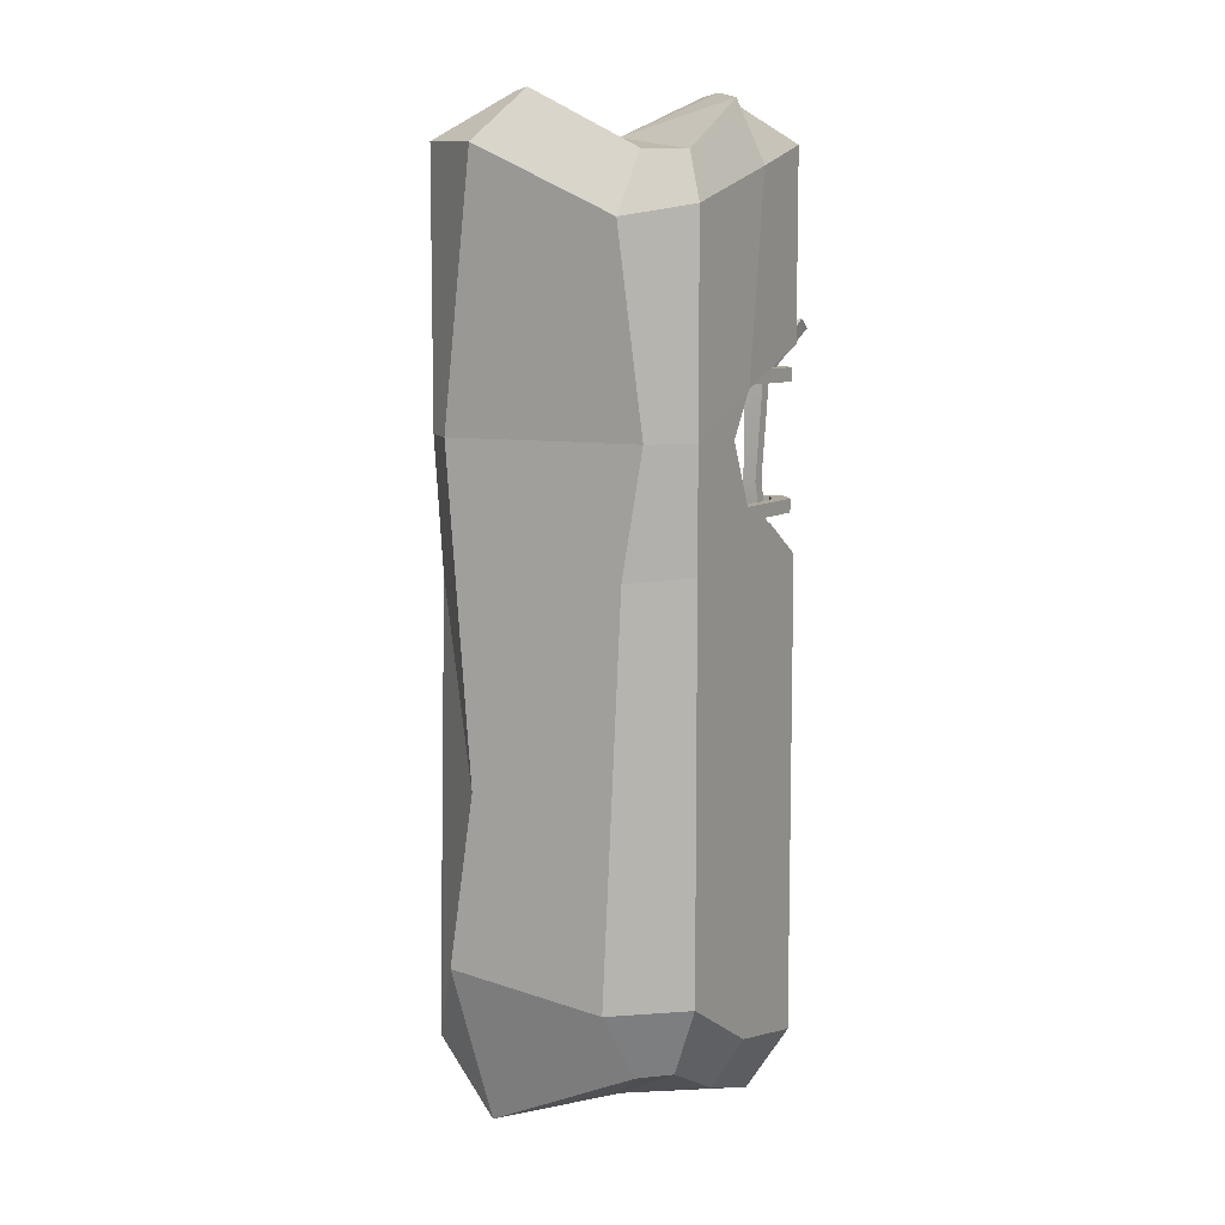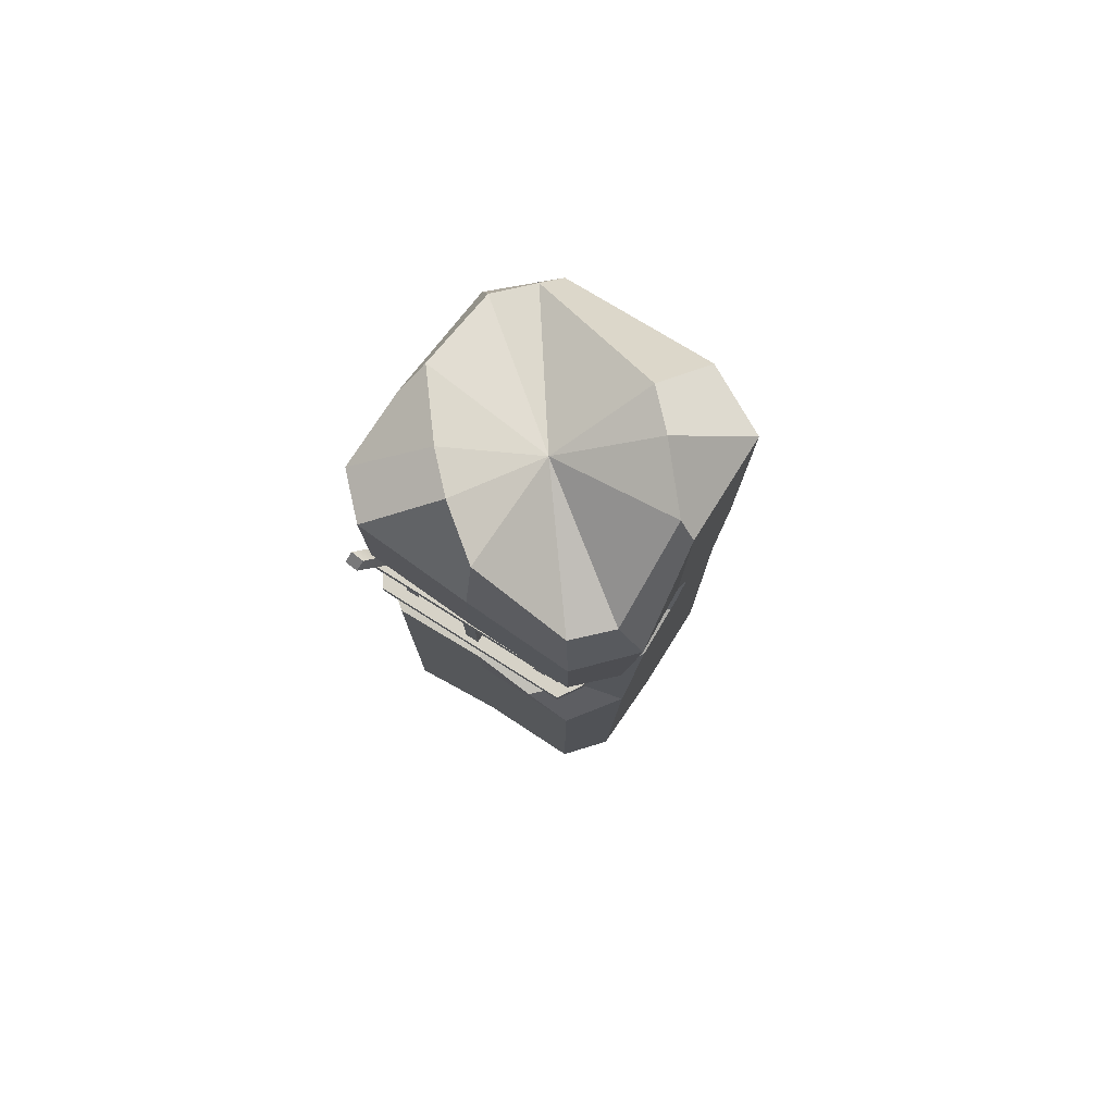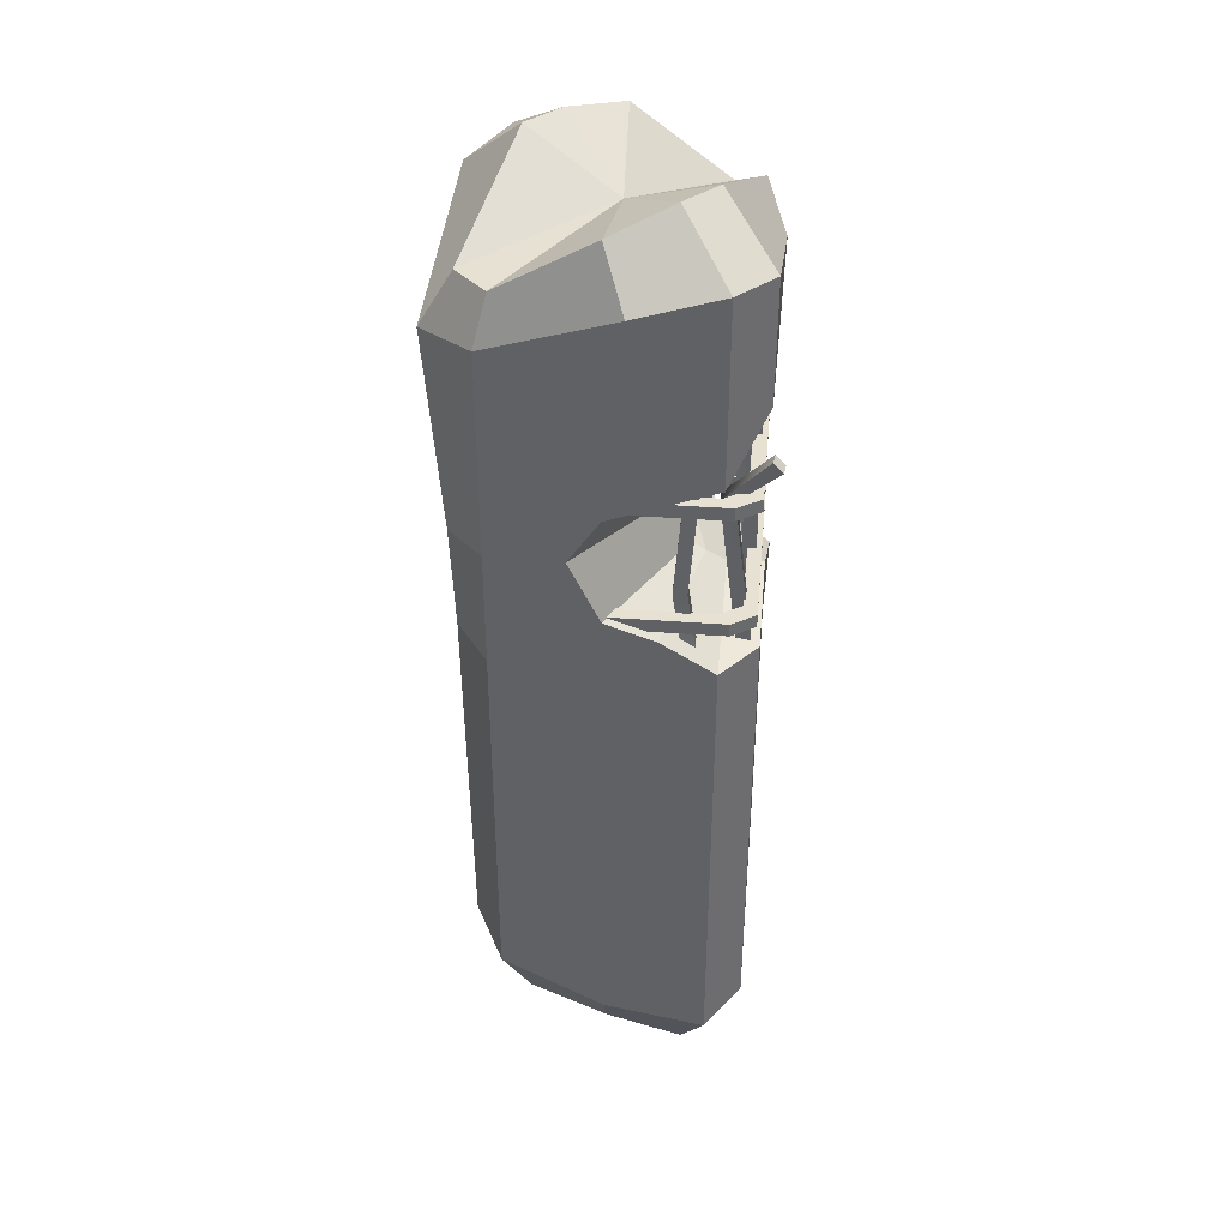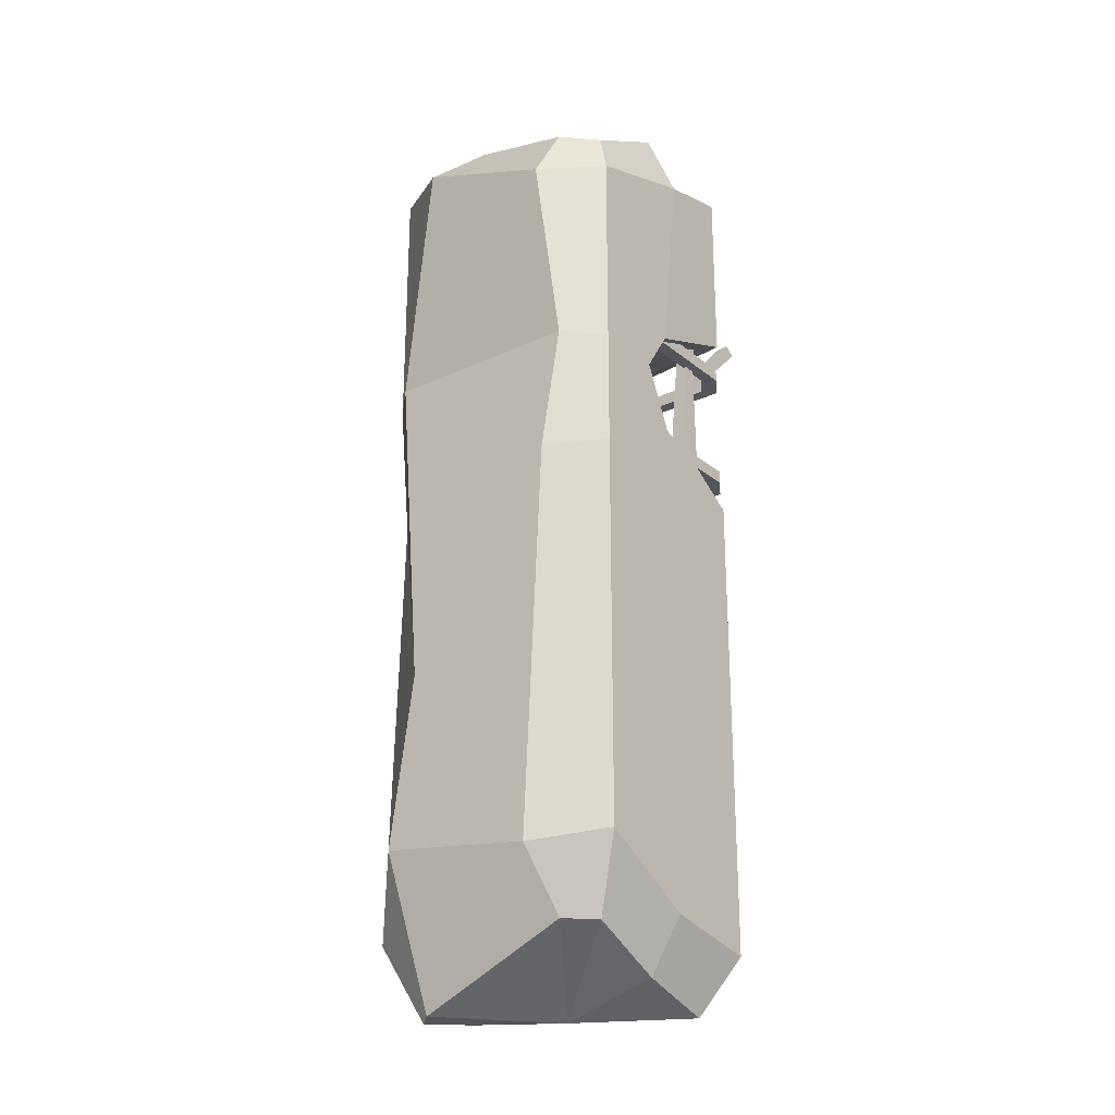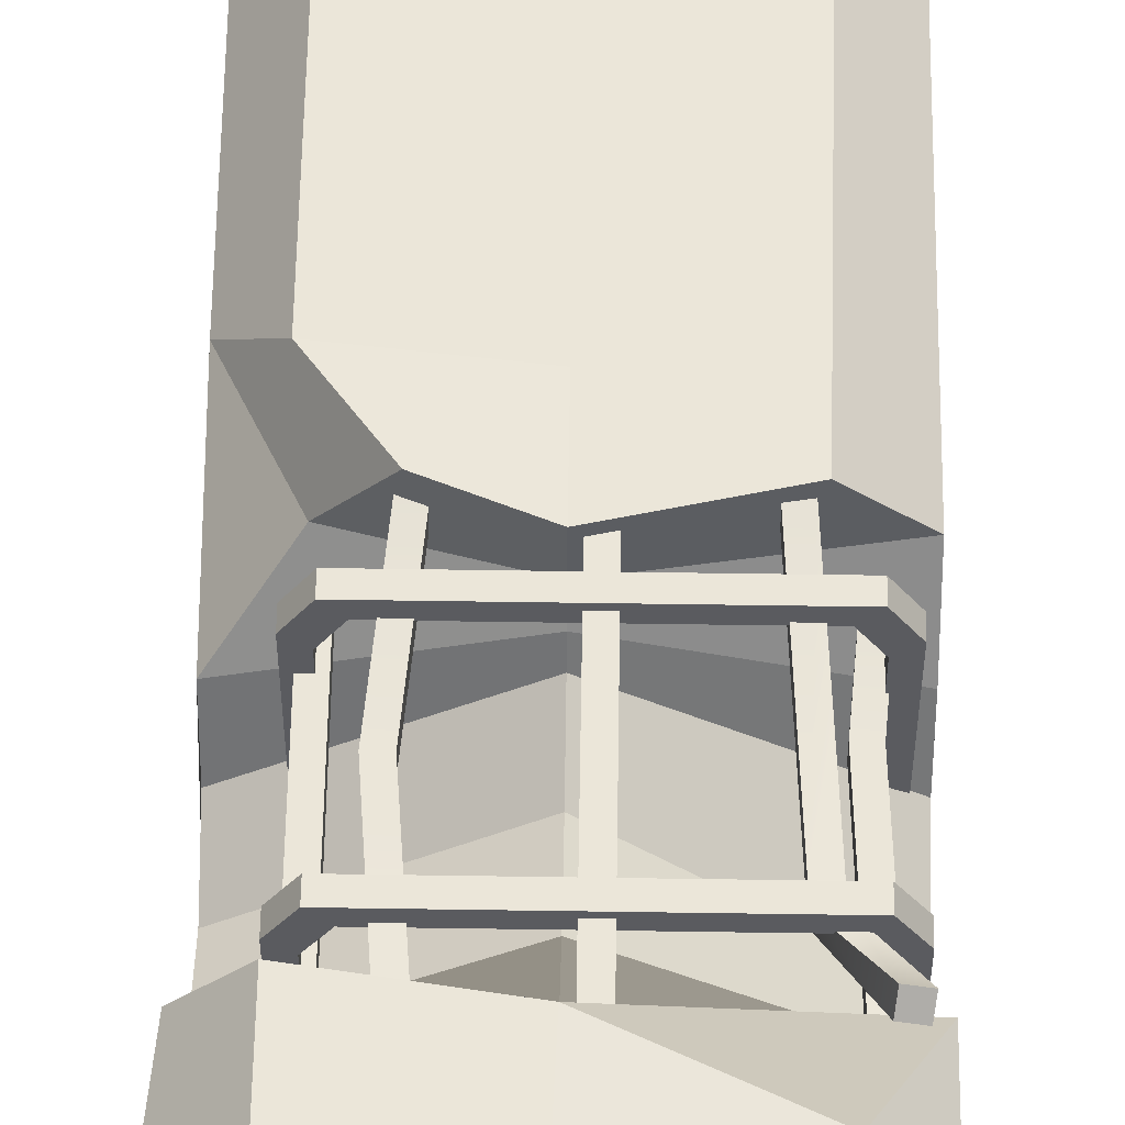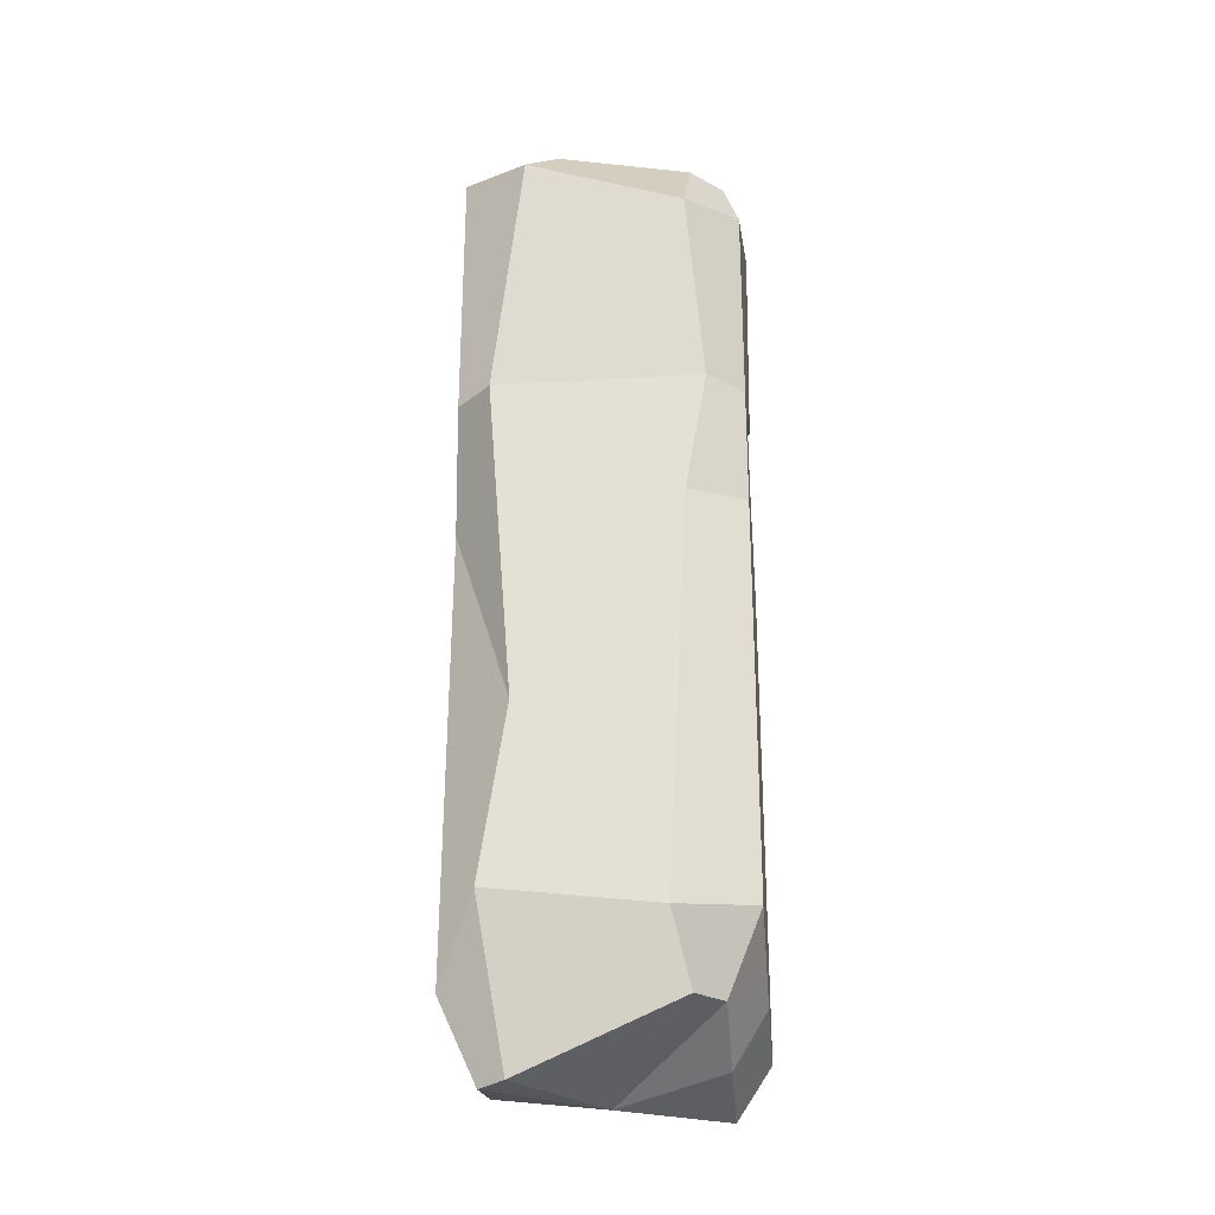
<metadata>
{"format":"obj","ext":"obj","renderer":"f3d","projection":"perspective","resolution":1024,"background":"white","views":[{"elev":8.4,"azim":-151.0,"up":"+Y"},{"elev":78.5,"azim":32.3,"up":"+Y"},{"elev":39.5,"azim":-84.7,"up":"+Y"},{"elev":-24.6,"azim":-142.6,"up":"+Y"},{"elev":57.1,"azim":-179.1,"up":"+Z"},{"elev":-27.6,"azim":-174.7,"up":"+Y"}]}
</metadata>
<code>
v -40.48 72.79 30.13
v -30.32 90.77 40.29
v -40.48 125.9 30.13
v -30.32 125.9 40.29
v 38.77 72.79 30.13
v 28.61 72.79 40.29
v 41.67 101.6 26.34
v 28.61 101.8 40.29
v -40.48 108.4 -28.8
v -25.54 104.9 -44.15
v -40.48 49.28 -28.8
v -30.32 49.28 -38.96
v 20.15 124.6 -38.96
v 38.77 125.9 -28.8
v 38.77 49.28 -28.8
v 28.61 49.28 -38.96
v 38.77 61.91 0.6662
v -40.48 61.91 0.6662
v -41.67 119.2 6.32
v 38.77 124.1 0.6662
v 38.77 30.22 0.6662
v -40.48 30.22 0.6662
v 26.54 15.38 31.06
v 16.38 15.38 41.22
v 38.77 -88.99 30.13
v 28.61 -99.88 40.29
v -40.48 15.38 30.13
v -28.19 15.32 40.29
v -40.48 -121 30.13
v -30.32 -115.5 40.29
v 38.77 -117.9 -28.8
v 28.61 -94.7 -38.96
v 38.77 10.72 -24.65
v 21.11 -44.92 -38.96
v -18.49 -100.4 -38.96
v -40.48 -98.08 -28.8
v -40.48 15.38 -28.8
v -24.14 13.97 -38.96
v -40.48 25.07 14.85
v 38.77 25.07 14.85
v 38.77 -119.9 0.6662
v -40.48 -114.9 0.6662
v -0.851 -95.09 40.29
v -0.851 21.71 40.29
v -0.851 21.71 30.13
v -0.851 24.54 24.57
v -0.851 27.33 20.78
v -0.851 59.02 20.78
v -0.851 75.08 34.29
v -0.851 77.07 40.29
v 0.4981 118.8 41.25
v 38.77 44.05 -5.854
v -40.48 48.85 -8.11
v -0.851 41.15 15.29
v -36.04 136.3 0.6662
v 34.34 135.2 0.6662
v 21.43 139.3 -13.97
v 12.41 139.3 -22.99
v -27.02 121.8 -34.52
v -36.04 121.8 -25.5
v -13.78 139.3 26.09
v -22.8 139.3 17.07
v -0.851 135.2 35.85
v 25.31 115.1 35.85
v 34.34 115.1 26.83
v -0.8224 127.5 2.371
v -0.851 1.504 40.29
v 28.61 -1.708 40.29
v 38.77 -12.64 24.39
v 29.17 -135.9 0.6662
v -30.87 -130.6 0.6662
v -30.87 -119.4 -21.66
v -23.17 -119.4 -29.35
v 21.47 -139.2 -29.35
v 29.17 -139.3 -21.66
v 21.47 -121.2 30.68
v 29.17 -124.1 22.99
v -0.851 -121.2 30.68
v -23.17 -131.7 30.68
v -30.87 -137.8 22.99
v -0.851 -138.6 3.395
v -36 15.23 20.98
v -36 15.23 24.81
v -36 79.12 20.98
v -36 79.12 24.81
v -32.16 79.12 20.98
v -32.16 79.12 24.81
v -32.16 15.23 20.98
v -32.16 15.23 24.81
v 23.9 15.23 20.98
v 23.9 15.23 24.81
v 23.9 79.12 20.98
v 23.9 79.12 24.81
v 27.74 79.12 20.98
v 27.74 79.12 24.81
v 27.74 15.23 20.98
v 27.74 15.23 24.81
v 13.41 15.23 34.05
v 13.41 15.23 37.89
v 13.41 79.12 34.05
v 13.41 79.12 37.89
v 17.25 79.12 34.05
v 17.25 79.12 37.89
v 17.25 15.23 34.05
v 17.25 15.23 37.89
v -6.376 15.23 34.05
v -6.376 15.23 37.89
v -6.376 79.12 34.05
v -6.376 79.12 37.89
v -2.537 79.12 34.05
v -2.537 79.12 37.89
v -2.537 15.23 34.05
v -2.537 15.23 37.89
v -30.53 66.41 35.49
v -33.79 66.41 39.33
v 21.62 66.41 35.49
v 24.88 66.41 39.33
v 21.62 62.57 35.49
v 24.88 62.57 39.33
v -30.53 62.57 35.49
v -33.79 62.57 39.33
v 25.49 66.41 29.48
v 29.23 66.41 32.57
v 29.23 62.57 32.57
v 25.49 62.57 29.48
v -34.4 62.57 29.48
v -38.14 62.57 32.57
v -38.14 66.41 32.57
v -34.4 66.41 29.48
v 25.49 66.41 0.878
v 29.23 66.41 1.071
v 29.23 62.57 1.071
v 25.49 62.57 0.878
v -34.4 62.57 0.878
v -38.14 62.57 1.071
v -38.14 66.41 1.071
v -34.4 66.41 0.878
v -30.53 30.34 35.49
v -33.79 30.34 39.33
v 21.62 30.34 35.49
v 24.88 30.34 39.33
v 21.62 26.5 35.49
v 24.88 26.5 39.33
v -30.53 26.5 35.49
v -33.79 26.5 39.33
v 25.49 30.34 29.48
v 29.23 30.34 32.57
v 29.23 26.5 32.57
v 25.49 26.5 29.48
v -34.4 26.5 29.48
v -38.14 26.5 32.57
v -38.14 30.34 32.57
v -34.4 30.34 29.48
v 25.49 30.34 0.878
v 29.23 30.34 1.071
v 29.23 26.5 1.071
v 25.49 26.5 0.878
v -34.4 26.5 0.878
v -38.14 26.5 1.071
v -38.14 30.34 1.071
v -34.4 30.34 0.878
v -26.78 15.23 34.05
v -26.78 15.23 37.89
v -37.15 79.58 41.07
v -37.62 76.91 43.79
v -33.34 79.28 41.43
v -33.81 76.61 44.15
v -22.94 15.23 34.05
v -22.94 15.23 37.89
v 20.06 45.13 33.99
v 20.06 45.13 30.15
v 16.22 45.13 30.15
v 16.22 45.13 33.99
v -25.76 62.04 28.64
v -29.6 62.04 28.64
v -29.6 62.04 32.47
v -25.76 62.04 32.47
v -34.38 35.89 21.63
v -34.38 35.89 17.79
v -30.54 35.89 17.79
v -30.54 35.89 21.63
f 4 2 50 51
f 12 10 13 16
f 20 17 15 14
f 9 11 18 19
f 1 2 4 3
f 6 5 7 8
f 9 10 12 11
f 13 14 15 16
f 1 49 50 2
f 18 48 49 1
f 19 18 1 3
f 7 5 17 20
f 15 17 52
f 48 18 53 54
f 18 11 53
f 28 67 44
f 34 32 35 38
f 42 39 37 36
f 31 33 40 41
f 23 24 68 69
f 28 27 29 30
f 31 32 34 33
f 35 36 37 38
f 45 27 28 44
f 46 39 27 45
f 69 40 23
f 29 27 39 42
f 33 34 16 15
f 34 38 12 16
f 38 37 11 12
f 37 39 22 11
f 39 46 47 22
f 40 33 15 21
f 67 68 24 44
f 23 45 44 24
f 40 46 45 23
f 47 46 40 21
f 17 48 54 52
f 49 48 17 5
f 50 49 5 6
f 51 50 6 8
f 15 52 21
f 53 11 22
f 54 53 22 47
f 52 54 47 21
f 20 14 57 56
f 14 13 58 57
f 13 10 59 58
f 10 9 60 59
f 9 19 55 60
f 3 4 61 62
f 4 51 63 61
f 51 8 64 63
f 8 7 65 64
f 7 20 56 65
f 19 3 62 55
f 56 57 66
f 57 58 66
f 58 59 66
f 59 60 66
f 60 55 66
f 62 61 66
f 61 63 66
f 63 64 66
f 64 65 66
f 65 56 66
f 55 62 66
f 43 67 28 30
f 26 68 67 43
f 69 68 26 25
f 41 40 69 25
f 42 36 72 71
f 36 35 73 72
f 35 32 74 73
f 32 31 75 74
f 31 41 70 75
f 25 26 76 77
f 26 43 78 76
f 43 30 79 78
f 30 29 80 79
f 29 42 71 80
f 41 25 77 70
f 71 72 81
f 72 73 81
f 73 74 81
f 74 75 81
f 75 70 81
f 77 76 81
f 76 78 81
f 78 79 81
f 79 80 81
f 80 71 81
f 70 77 81
f 82 83 178 179
f 180 181 89 88
f 83 89 181 178
f 88 82 179 180
f 90 91 93 92
f 94 95 97 96
f 91 97 95 93
f 96 90 92 94
f 172 173 101 100
f 102 103 170 171
f 173 170 103 101
f 171 172 100 102
f 106 107 109 108
f 110 111 113 112
f 107 113 111 109
f 112 106 108 110
f 114 115 117 116
f 130 131 132 133
f 118 119 121 120
f 134 135 136 137
f 115 121 119 117
f 120 114 116 118
f 116 117 123 122
f 117 119 124 123
f 119 118 125 124
f 118 116 122 125
f 120 121 127 126
f 121 115 128 127
f 115 114 129 128
f 114 120 126 129
f 122 123 131 130
f 123 124 132 131
f 124 125 133 132
f 125 122 130 133
f 126 127 135 134
f 127 128 136 135
f 128 129 137 136
f 129 126 134 137
f 138 139 141 140
f 154 155 156 157
f 142 143 145 144
f 158 159 160 161
f 139 145 143 141
f 144 138 140 142
f 140 141 147 146
f 141 143 148 147
f 143 142 149 148
f 142 140 146 149
f 144 145 151 150
f 145 139 152 151
f 139 138 153 152
f 138 144 150 153
f 146 147 155 154
f 147 148 156 155
f 148 149 157 156
f 149 146 154 157
f 150 151 159 158
f 151 152 160 159
f 152 153 161 160
f 153 150 158 161
f 175 176 165 164
f 166 167 177 174
f 176 177 167 165
f 174 175 164 166
f 171 170 105 104
f 104 98 172 171
f 98 99 173 172
f 99 105 170 173
f 168 162 175 174
f 162 163 176 175
f 163 169 177 176
f 174 177 169 168
f 179 178 85 84
f 180 179 84 86
f 86 87 181 180
f 178 181 87 85
f 165 167 166 164

</code>
